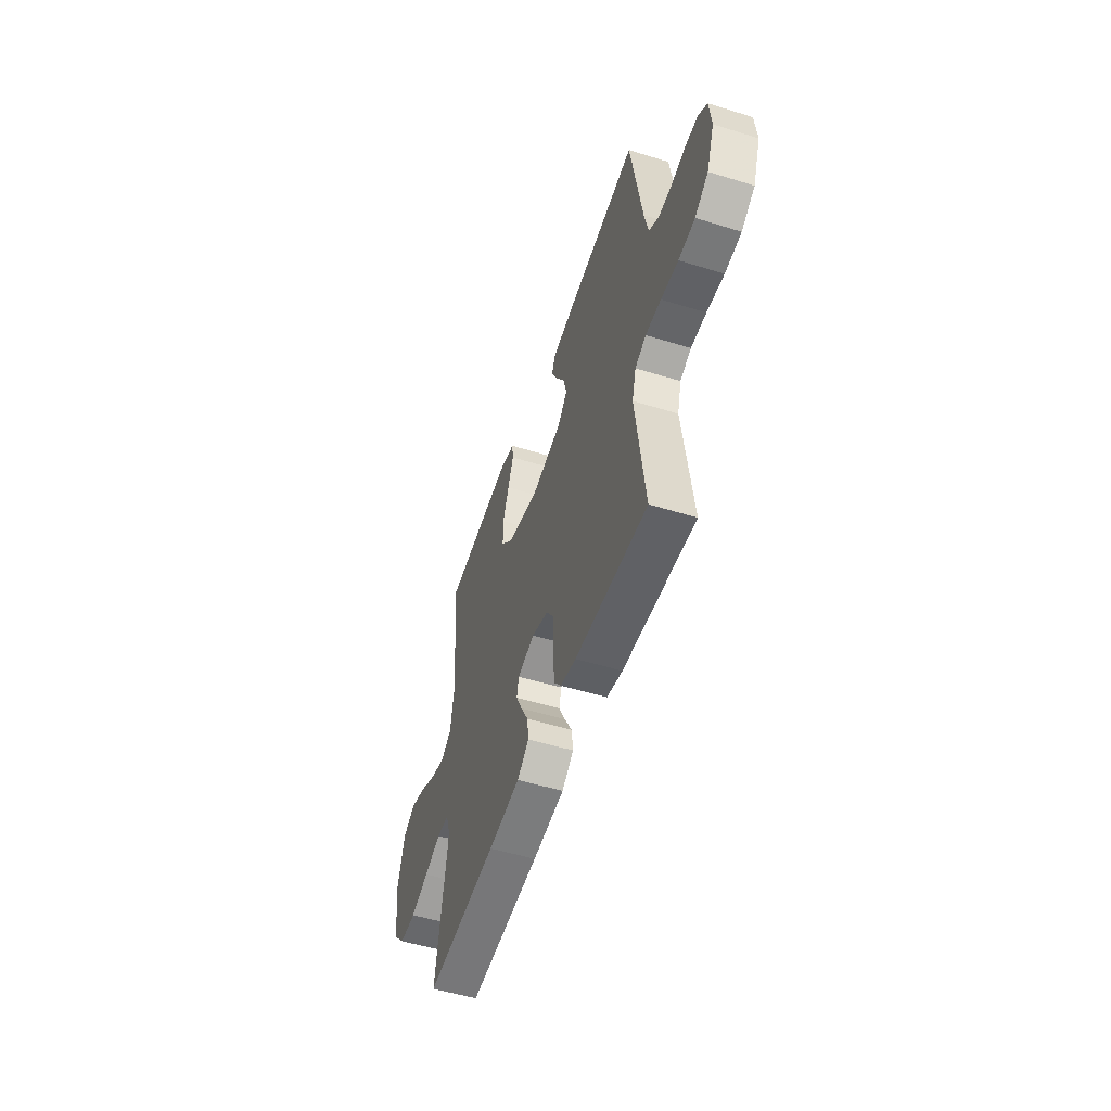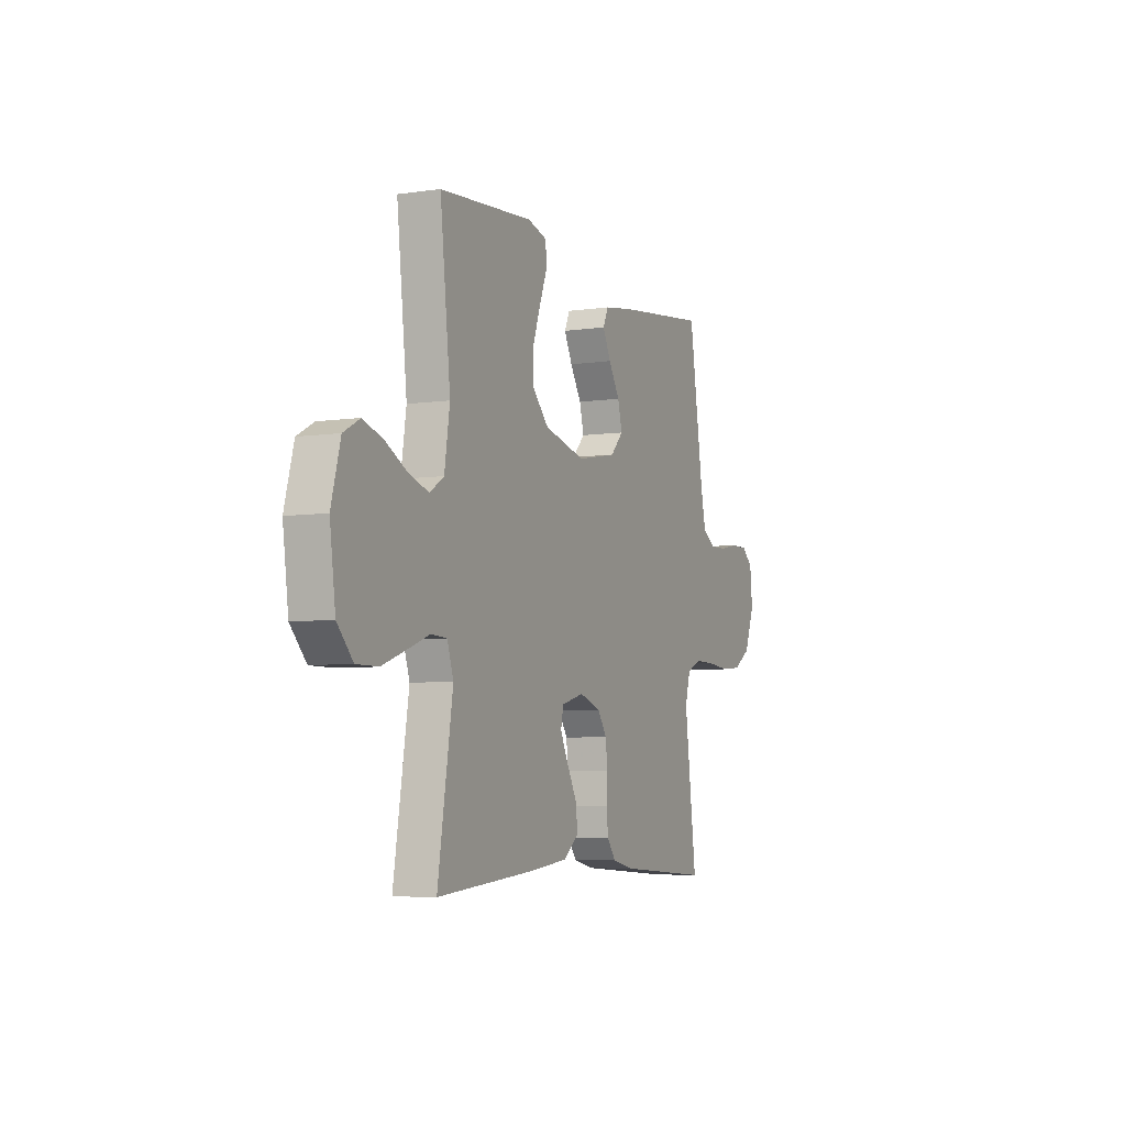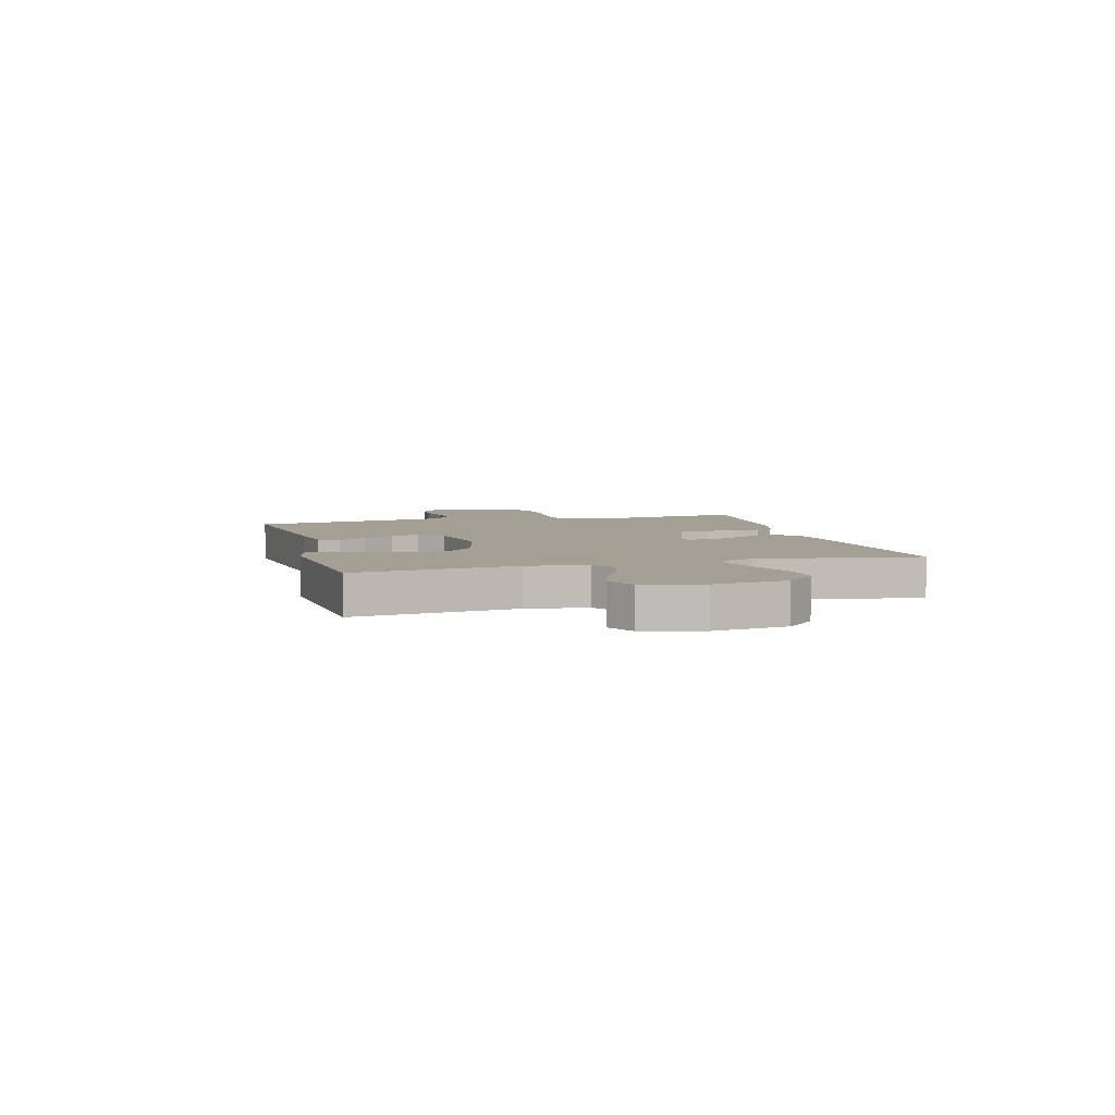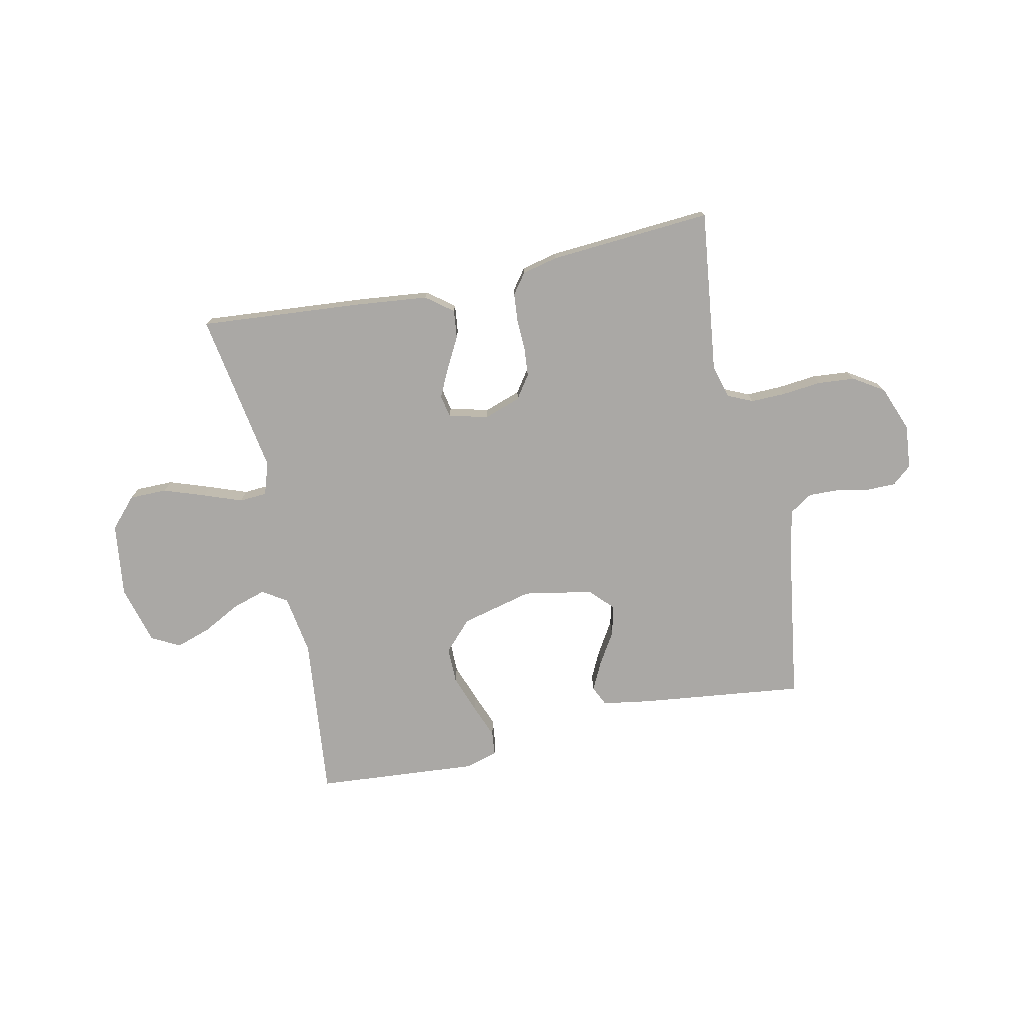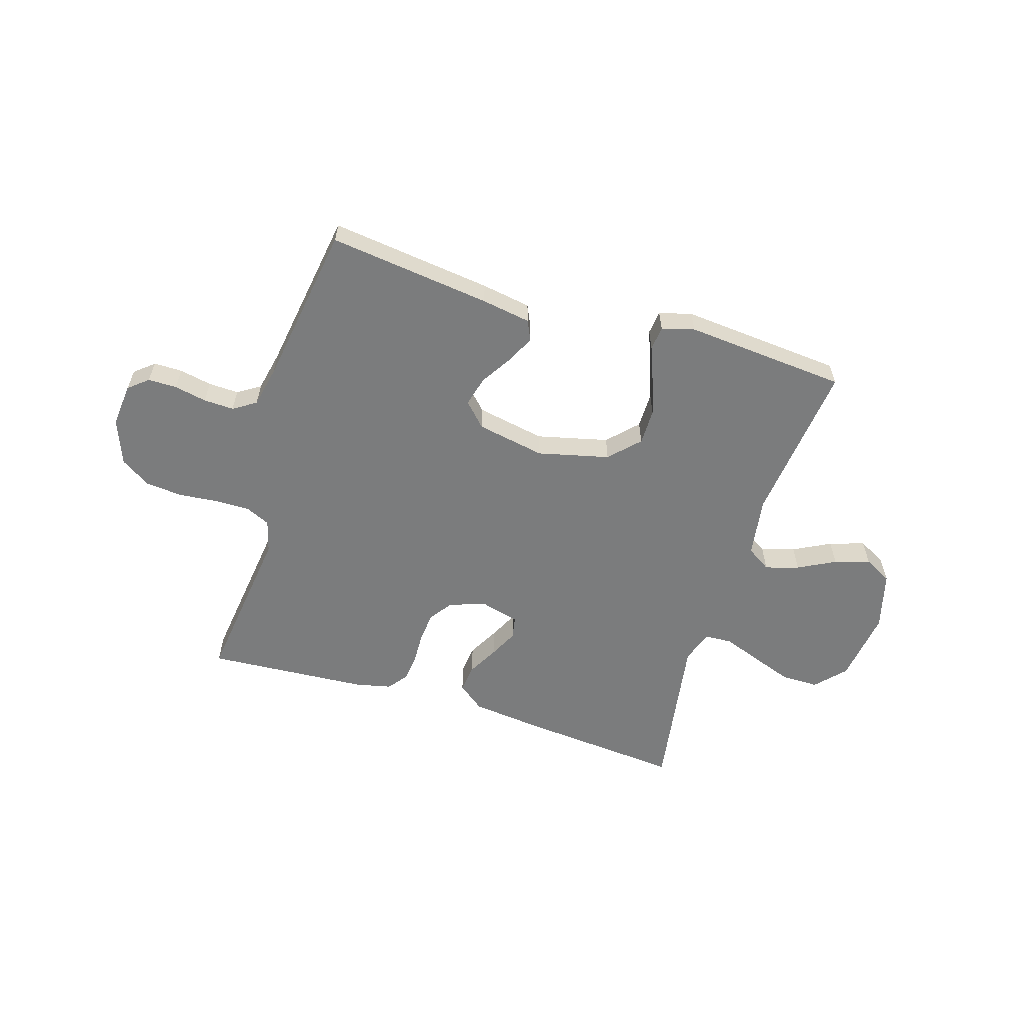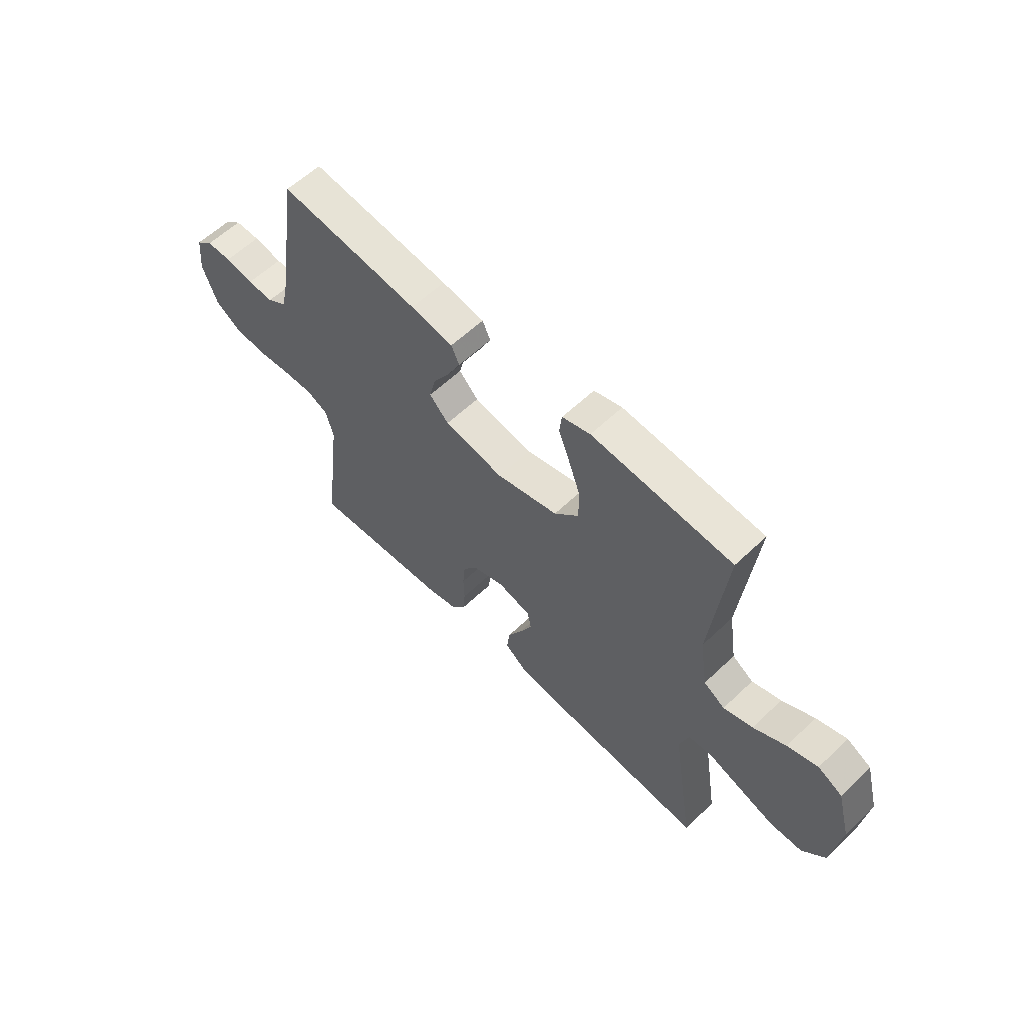
<metadata>
{"format":"obj","ext":"obj","renderer":"f3d","projection":"perspective","resolution":1024,"background":"white","views":[{"elev":-52.4,"azim":-108.4,"up":"+Z"},{"elev":-5.8,"azim":114.1,"up":"+Z"},{"elev":5.5,"azim":74.7,"up":"+Y"},{"elev":-75.1,"azim":-167.7,"up":"+Y"},{"elev":-58.7,"azim":-17.2,"up":"+Y"},{"elev":58.9,"azim":45.6,"up":"+Z"}]}
</metadata>
<code>
v 0.5 0.07 0.5
v 0.467 0.07 0.2
v 0.484 0.07 0.089
v 0.529 0.07 0.06
v 0.591 0.07 0.079
v 0.66 0.07 0.115
v 0.725 0.07 0.136
v 0.777 0.07 0.108
v 0.806 0.07 0
v 0.788 0.07 -0.136
v 0.738 0.07 -0.19
v 0.669 0.07 -0.19
v 0.593 0.07 -0.163
v 0.523 0.07 -0.137
v 0.472 0.07 -0.14
v 0.452 0.07 -0.2
v 0.5 0.07 -0.5
v 0.2 0.07 -0.474
v 0.066 0.07 -0.459
v 0.017 0.07 -0.421
v 0.023 0.07 -0.369
v 0.054 0.07 -0.312
v 0.08 0.07 -0.259
v 0.072 0.07 -0.218
v 0 0.07 -0.199
v -0.068 0.07 -0.222
v -0.098 0.07 -0.265
v -0.103 0.07 -0.319
v -0.101 0.07 -0.376
v -0.106 0.07 -0.428
v -0.134 0.07 -0.465
v -0.2 0.07 -0.48
v -0.5 0.07 -0.5
v -0.462 0.07 -0.2
v -0.479 0.07 -0.139
v -0.525 0.07 -0.118
v -0.589 0.07 -0.119
v -0.661 0.07 -0.126
v -0.729 0.07 -0.12
v -0.785 0.07 -0.084
v -0.817 0.07 0
v -0.809 0.07 0.081
v -0.773 0.07 0.111
v -0.72 0.07 0.111
v -0.66 0.07 0.099
v -0.604 0.07 0.097
v -0.562 0.07 0.124
v -0.546 0.07 0.2
v -0.5 0.07 0.5
v -0.2 0.07 0.463
v -0.109 0.07 0.448
v -0.092 0.07 0.411
v -0.118 0.07 0.359
v -0.154 0.07 0.301
v -0.168 0.07 0.246
v -0.127 0.07 0.203
v 0 0.07 0.179
v 0.132 0.07 0.211
v 0.184 0.07 0.265
v 0.184 0.07 0.332
v 0.159 0.07 0.402
v 0.135 0.07 0.464
v 0.14 0.07 0.508
v 0.2 0.07 0.525
v 0.5 0 0.5
v 0.467 0 0.2
v 0.484 0 0.089
v 0.529 0 0.06
v 0.591 0 0.079
v 0.66 0 0.115
v 0.725 0 0.136
v 0.777 0 0.108
v 0.806 0 0
v 0.788 0 -0.136
v 0.738 0 -0.19
v 0.669 0 -0.19
v 0.593 0 -0.163
v 0.523 0 -0.137
v 0.472 0 -0.14
v 0.452 0 -0.2
v 0.5 0 -0.5
v 0.2 0 -0.474
v 0.066 0 -0.459
v 0.017 0 -0.421
v 0.023 0 -0.369
v 0.054 0 -0.312
v 0.08 0 -0.259
v 0.072 0 -0.218
v 0 0 -0.199
v -0.068 0 -0.222
v -0.098 0 -0.265
v -0.103 0 -0.319
v -0.101 0 -0.376
v -0.106 0 -0.428
v -0.134 0 -0.465
v -0.2 0 -0.48
v -0.5 0 -0.5
v -0.462 0 -0.2
v -0.479 0 -0.139
v -0.525 0 -0.118
v -0.589 0 -0.119
v -0.661 0 -0.126
v -0.729 0 -0.12
v -0.785 0 -0.084
v -0.817 0 0
v -0.809 0 0.081
v -0.773 0 0.111
v -0.72 0 0.111
v -0.66 0 0.099
v -0.604 0 0.097
v -0.562 0 0.124
v -0.546 0 0.2
v -0.5 0 0.5
v -0.2 0 0.463
v -0.109 0 0.448
v -0.092 0 0.411
v -0.118 0 0.359
v -0.154 0 0.301
v -0.168 0 0.246
v -0.127 0 0.203
v 0 0 0.179
v 0.132 0 0.211
v 0.184 0 0.265
v 0.184 0 0.332
v 0.159 0 0.402
v 0.135 0 0.464
v 0.14 0 0.508
v 0.2 0 0.525
f 61 62 63 64
f 60 61 64 1
f 59 60 1 2
f 58 59 2 3
f 57 58 3 4
f 56 57 4
f 51 52 53 54
f 49 50 51 54
f 48 49 54 55
f 47 48 55 56
f 42 43 44 45
f 42 45 46
f 41 42 46
f 40 41 46
f 37 38 39 40
f 36 37 40 46
f 35 36 46 47
f 31 32 33 34
f 31 34 35
f 28 29 30 31
f 27 28 31 35
f 26 27 35 47
f 19 20 21 22
f 19 22 23
f 16 17 18 19
f 15 16 19 23
f 11 12 13 14
f 9 10 11 14
f 9 14 15
f 5 6 7 8
f 4 5 8 9
f 26 47 56 4
f 9 15 23 24
f 9 24 25
f 4 9 25
f 4 25 26
f 128 127 126 125
f 65 128 125 124
f 66 65 124 123
f 67 66 123 122
f 68 67 122 121
f 68 121 120
f 118 117 116 115
f 118 115 114 113
f 119 118 113 112
f 120 119 112 111
f 109 108 107 106
f 110 109 106
f 110 106 105
f 110 105 104
f 104 103 102 101
f 110 104 101 100
f 111 110 100 99
f 98 97 96 95
f 99 98 95
f 95 94 93 92
f 99 95 92 91
f 111 99 91 90
f 86 85 84 83
f 87 86 83
f 83 82 81 80
f 87 83 80 79
f 78 77 76 75
f 78 75 74 73
f 79 78 73
f 72 71 70 69
f 73 72 69 68
f 68 120 111 90
f 88 87 79 73
f 89 88 73
f 89 73 68
f 90 89 68
f 1 65 66 2
f 2 66 67 3
f 3 67 68 4
f 4 68 69 5
f 5 69 70 6
f 6 70 71 7
f 7 71 72 8
f 8 72 73 9
f 9 73 74 10
f 10 74 75 11
f 11 75 76 12
f 12 76 77 13
f 13 77 78 14
f 14 78 79 15
f 15 79 80 16
f 16 80 81 17
f 17 81 82 18
f 18 82 83 19
f 19 83 84 20
f 20 84 85 21
f 21 85 86 22
f 22 86 87 23
f 23 87 88 24
f 24 88 89 25
f 25 89 90 26
f 26 90 91 27
f 27 91 92 28
f 28 92 93 29
f 29 93 94 30
f 30 94 95 31
f 31 95 96 32
f 32 96 97 33
f 33 97 98 34
f 34 98 99 35
f 35 99 100 36
f 36 100 101 37
f 37 101 102 38
f 38 102 103 39
f 39 103 104 40
f 40 104 105 41
f 41 105 106 42
f 42 106 107 43
f 43 107 108 44
f 44 108 109 45
f 45 109 110 46
f 46 110 111 47
f 47 111 112 48
f 48 112 113 49
f 49 113 114 50
f 50 114 115 51
f 51 115 116 52
f 52 116 117 53
f 53 117 118 54
f 54 118 119 55
f 55 119 120 56
f 56 120 121 57
f 57 121 122 58
f 58 122 123 59
f 59 123 124 60
f 60 124 125 61
f 61 125 126 62
f 62 126 127 63
f 63 127 128 64
f 64 128 65 1

</code>
